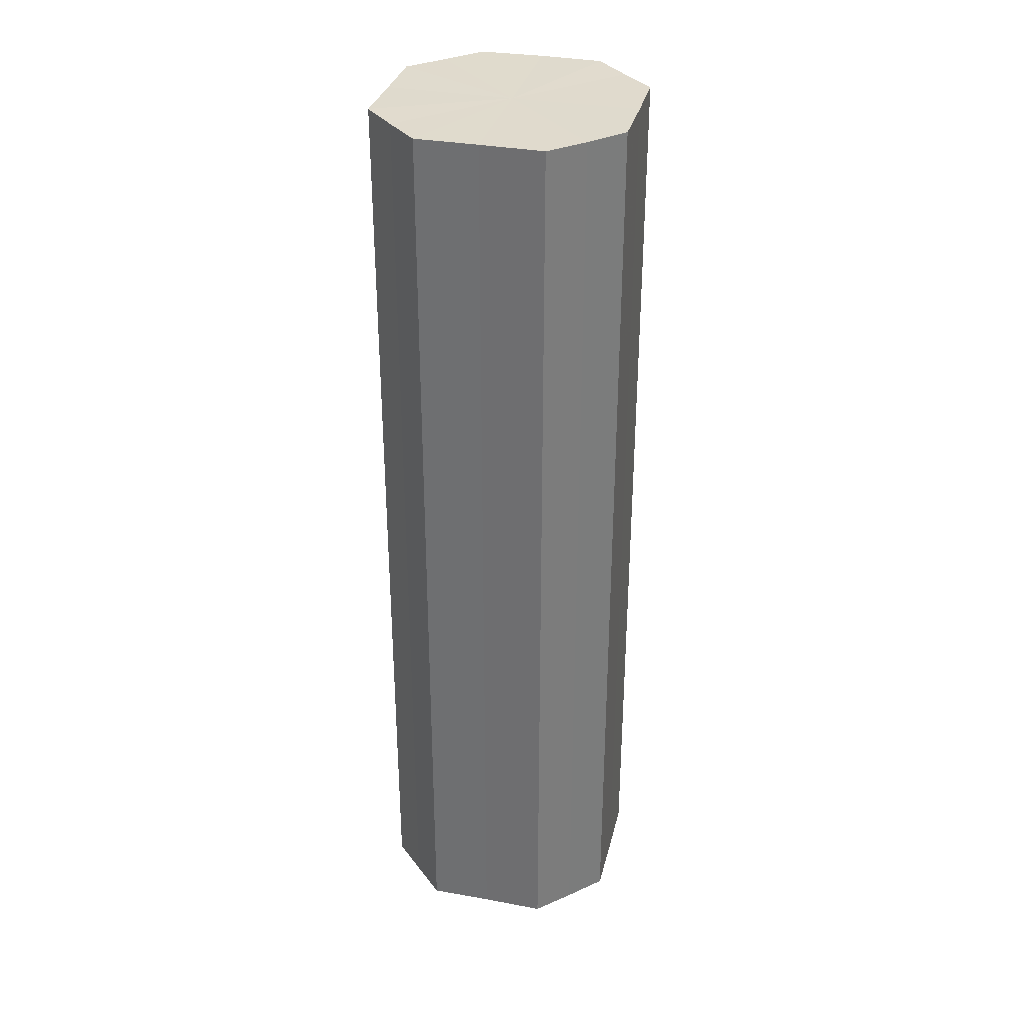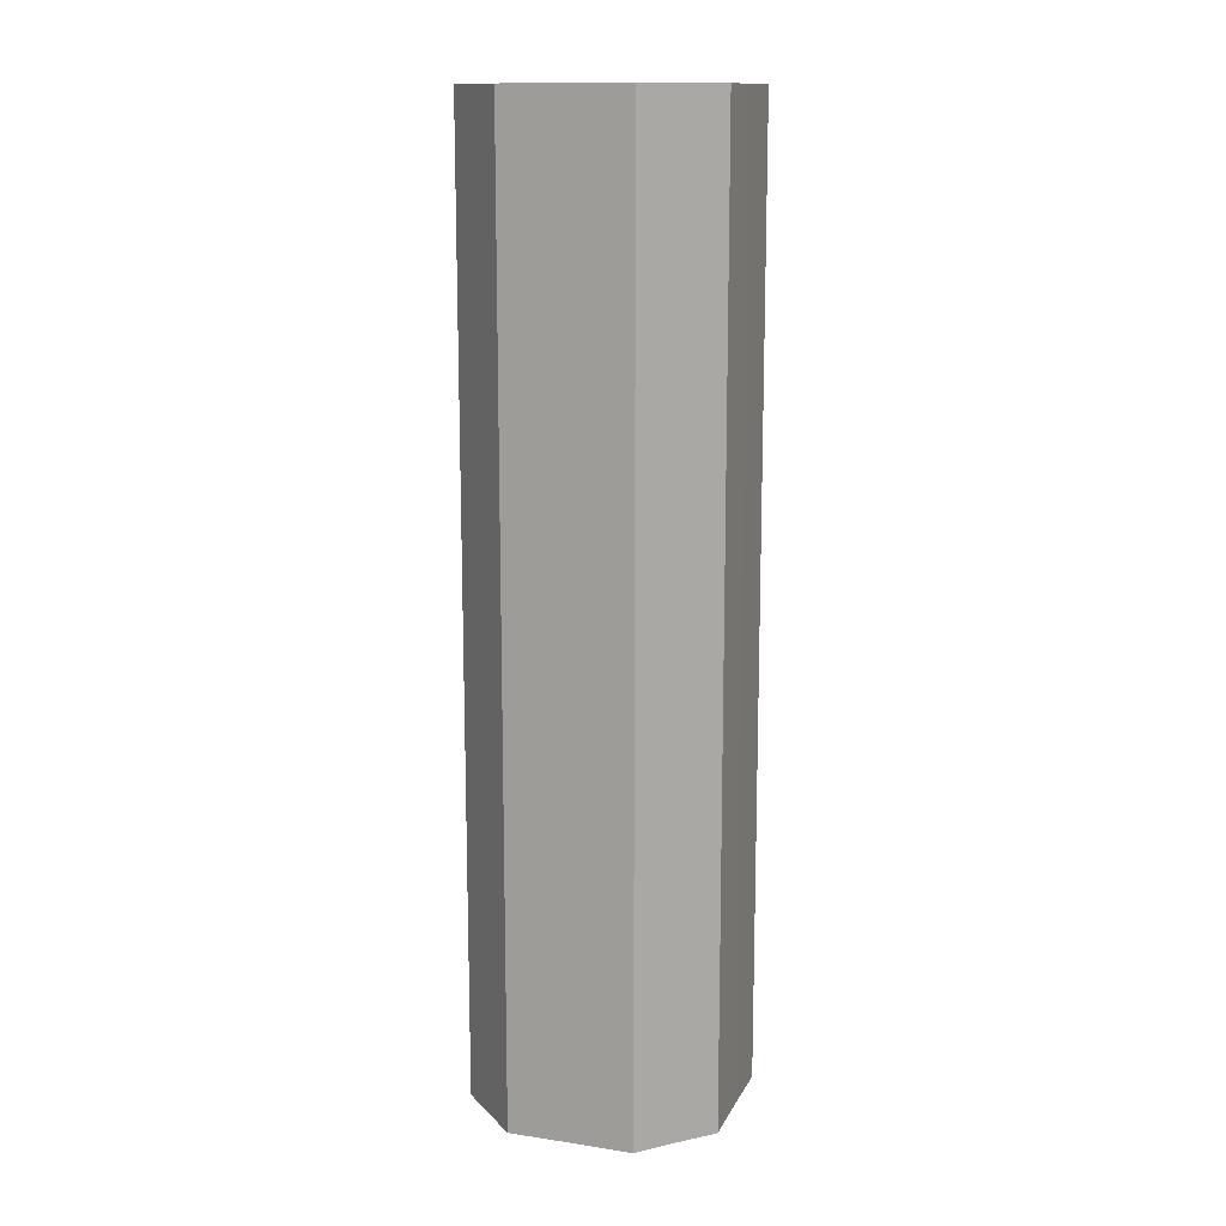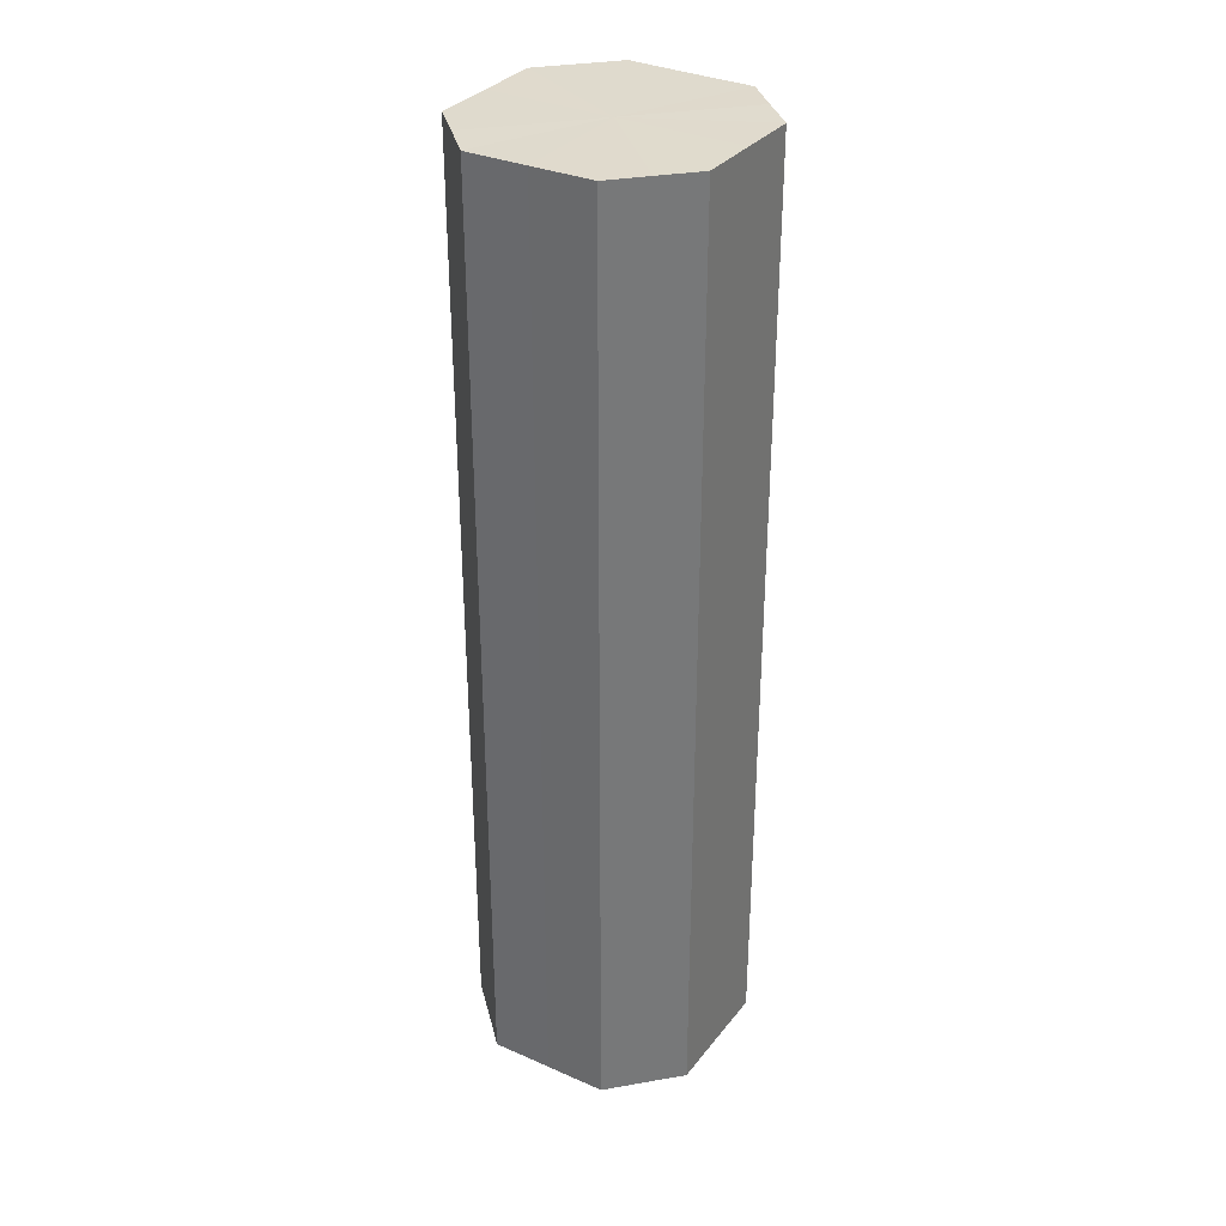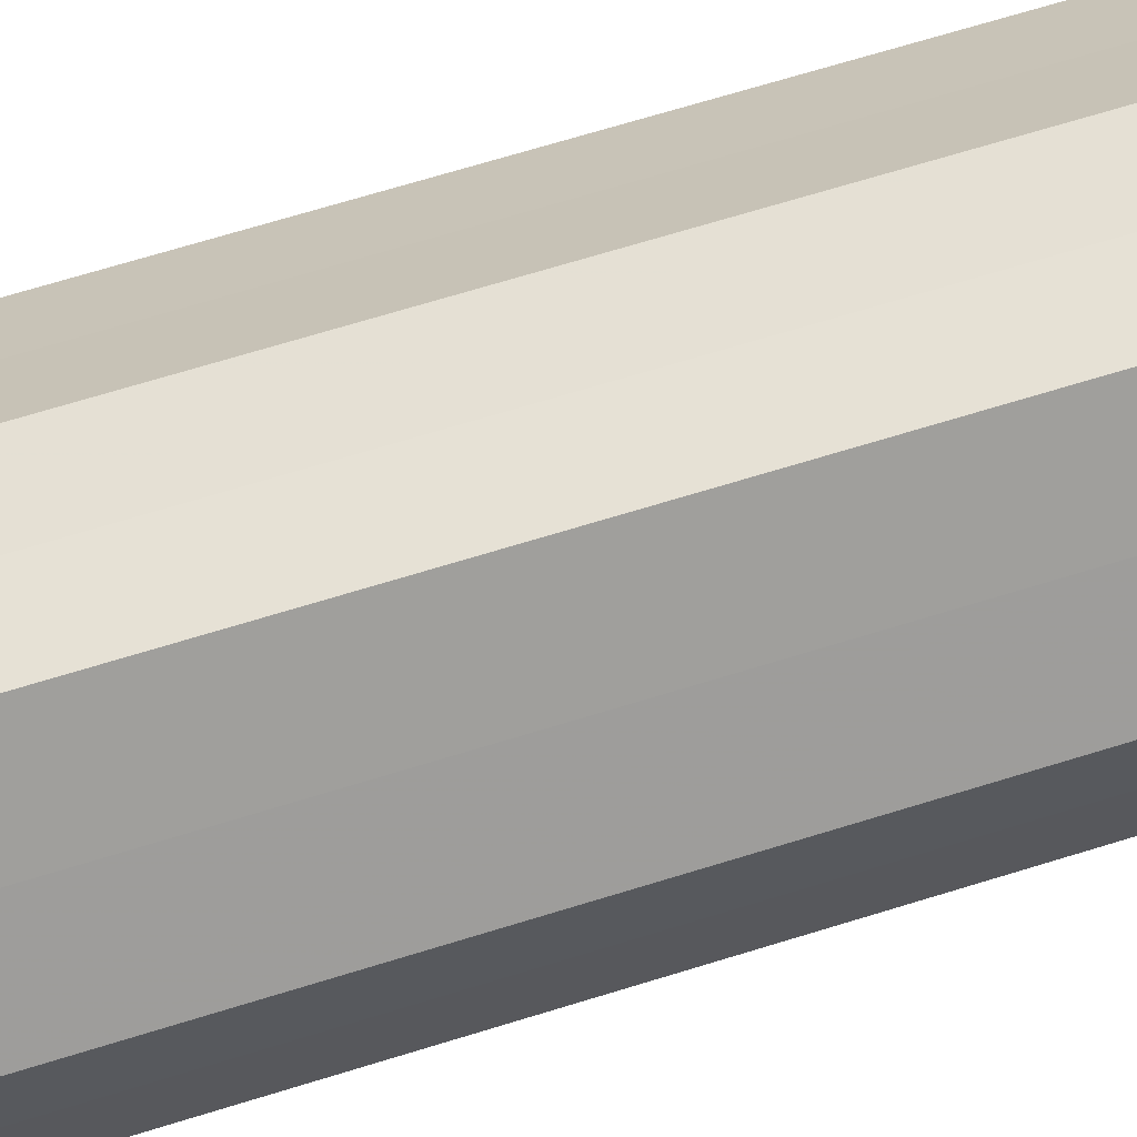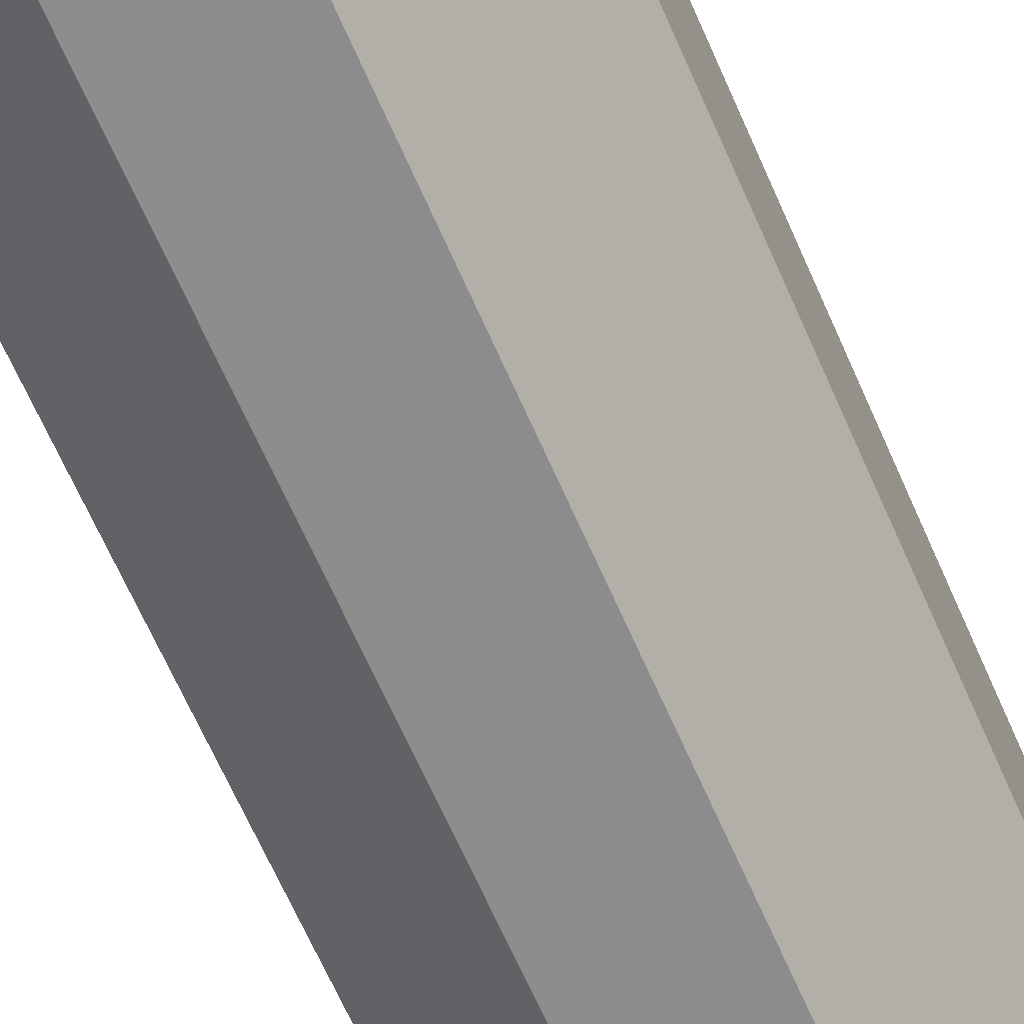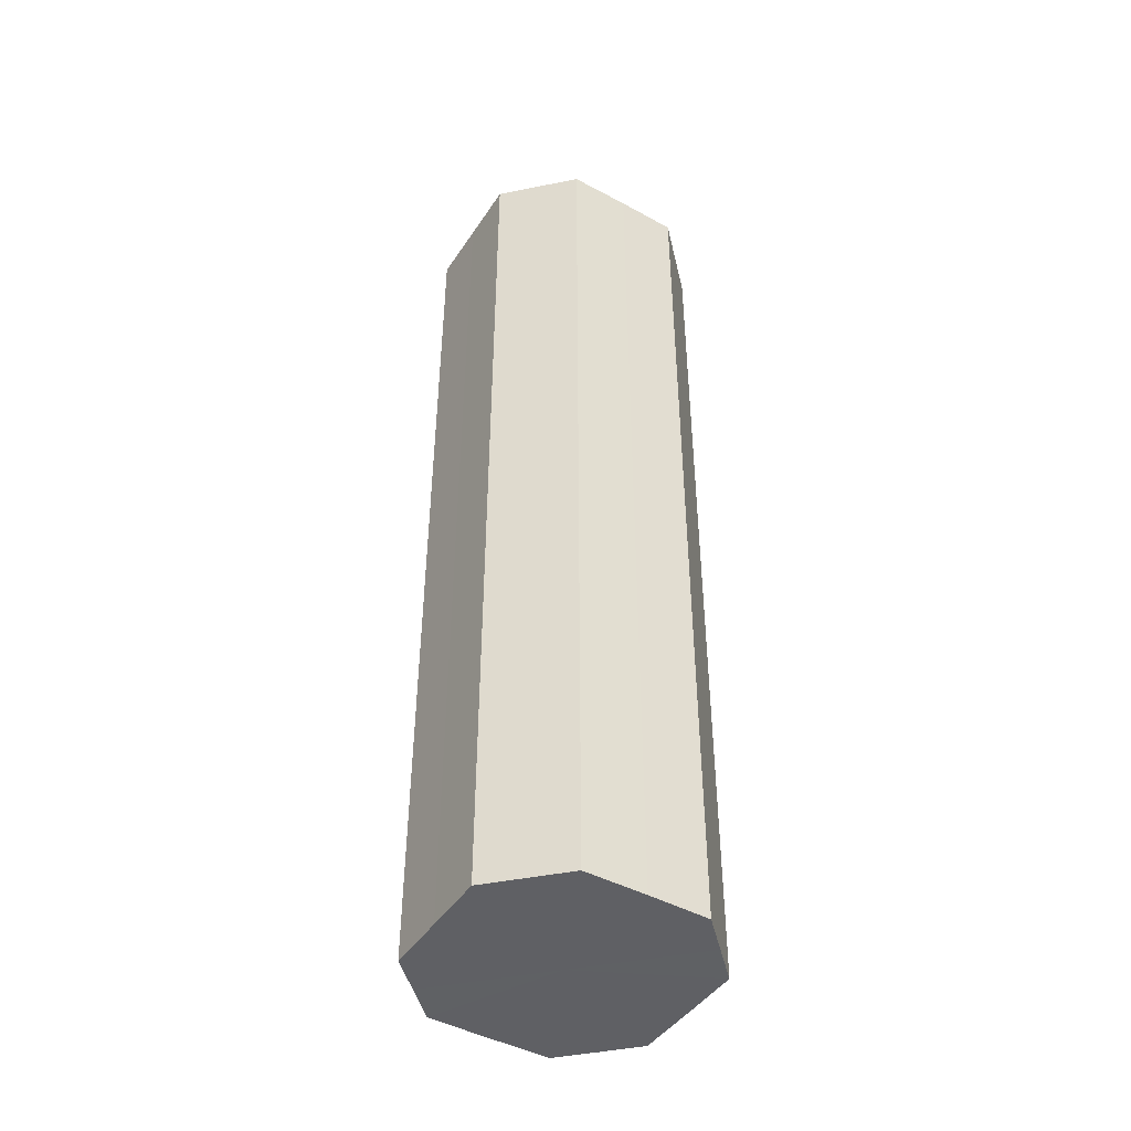
<metadata>
{"format":"obj","ext":"obj","renderer":"f3d","projection":"perspective","resolution":1024,"background":"white","views":[{"elev":33.1,"azim":-31.1,"up":"+Z"},{"elev":13.6,"azim":153.5,"up":"+Z"},{"elev":33.0,"azim":76.7,"up":"+Z"},{"elev":65.3,"azim":72.4,"up":"+Y"},{"elev":-64.3,"azim":23.3,"up":"+Y"},{"elev":-44.9,"azim":-166.9,"up":"+Z"}]}
</metadata>
<code>
o 24263
v 2229 1861 7.563
v 2229 1861 7.563
v 2229 1861 7.778
v 2229 1861 7.563
v 2229 1861 7.778
v 2229 1861 7.563
v 2229 1861 7.778
v 2229 1861 7.563
v 2229 1861 7.778
v 2229 1861 7.563
v 2229 1861 7.778
v 2229 1861 7.563
v 2229 1861 7.778
v 2229 1861 7.563
v 2229 1861 7.778
v 2229 1861 7.563
v 2229 1861 7.778
v 2229 1861 7.563
v 2229 1861 7.778
v 2229 1861 7.563
v 2229 1861 7.778
v 2229 1861 7.563
v 2229 1861 7.778
v 2229 1861 7.563
v 2229 1861 7.778
v 2229 1861 7.563
v 2229 1861 7.778
v 2229 1861 7.563
v 2229 1861 7.778
v 2229 1861 7.563
v 2229 1861 7.778
v 2229 1861 7.778
v 2229 1861 7.778
v 2229 1861 7.563
v 2229 1861 7.778
v 2229 1861 7.563
v 2229 1861 7.778
v 2229 1861 7.778
v 2229 1861 7.563
v 2229 1861 7.778
v 2229 1861 7.563
v 2229 1861 7.563
v 2229 1861 7.778
v 2229 1861 7.778
v 2229 1861 7.563
v 2229 1861 7.778
v 2229 1861 7.563
v 2229 1861 7.563
v 2229 1861 7.778
v 2229 1861 7.778
v 2229 1861 7.563
v 2229 1861 7.778
v 2229 1861 7.563
v 2229 1861 7.563
v 2229 1861 7.778
v 2229 1861 7.778
v 2229 1861 7.563
v 2229 1861 7.778
v 2229 1861 7.563
v 2229 1861 7.563
v 2229 1861 7.778
v 2229 1861 7.778
v 2229 1861 7.563
v 2229 1861 7.563
v 2229 1861 7.563
v 2229 1861 7.563
v 2229 1861 7.563
v 2229 1861 7.563
v 2229 1861 7.563
v 2229 1861 7.563
v 2229 1861 7.563
v 2229 1861 7.563
v 2229 1861 7.563
v 2229 1861 7.563
v 2229 1861 7.563
v 2229 1861 7.563
v 2229 1861 7.563
v 2229 1861 7.563
v 2229 1861 7.563
v 2229 1861 7.563
v 2229 1861 7.563
v 2229 1861 7.778
v 2229 1861 7.778
v 2229 1861 7.778
v 2229 1861 7.778
v 2229 1861 7.778
v 2229 1861 7.778
v 2229 1861 7.778
v 2229 1861 7.778
v 2229 1861 7.778
v 2229 1861 7.778
v 2229 1861 7.778
v 2229 1861 7.778
v 2229 1861 7.778
v 2229 1861 7.778
v 2229 1861 7.778
v 2229 1861 7.778
v 2229 1861 7.778
f 1 2 3
f 2 4 5
f 6 1 7
f 4 8 9
f 10 6 11
f 8 12 13
f 14 10 15
f 12 16 17
f 18 14 19
f 16 20 21
f 22 18 23
f 20 24 25
f 26 22 27
f 24 28 29
f 30 26 31
f 28 30 32
f 33 34 35
f 35 36 37
f 38 39 33
f 40 41 38
f 37 42 43
f 44 45 40
f 46 47 44
f 43 48 49
f 50 51 46
f 52 53 50
f 49 54 55
f 56 57 52
f 58 59 56
f 55 60 61
f 62 63 58
f 61 64 62
f 65 66 67
f 65 68 66
f 65 67 69
f 65 70 68
f 65 69 71
f 65 72 70
f 65 71 73
f 65 74 72
f 65 73 75
f 65 76 74
f 65 75 77
f 65 78 76
f 65 77 79
f 65 80 78
f 65 79 81
f 65 81 80
f 82 83 84
f 82 85 83
f 82 84 86
f 82 87 85
f 82 86 88
f 82 89 87
f 82 88 90
f 82 91 89
f 82 90 92
f 82 93 91
f 82 92 94
f 82 95 93
f 82 94 96
f 82 97 95
f 82 96 98
f 82 98 97

</code>
